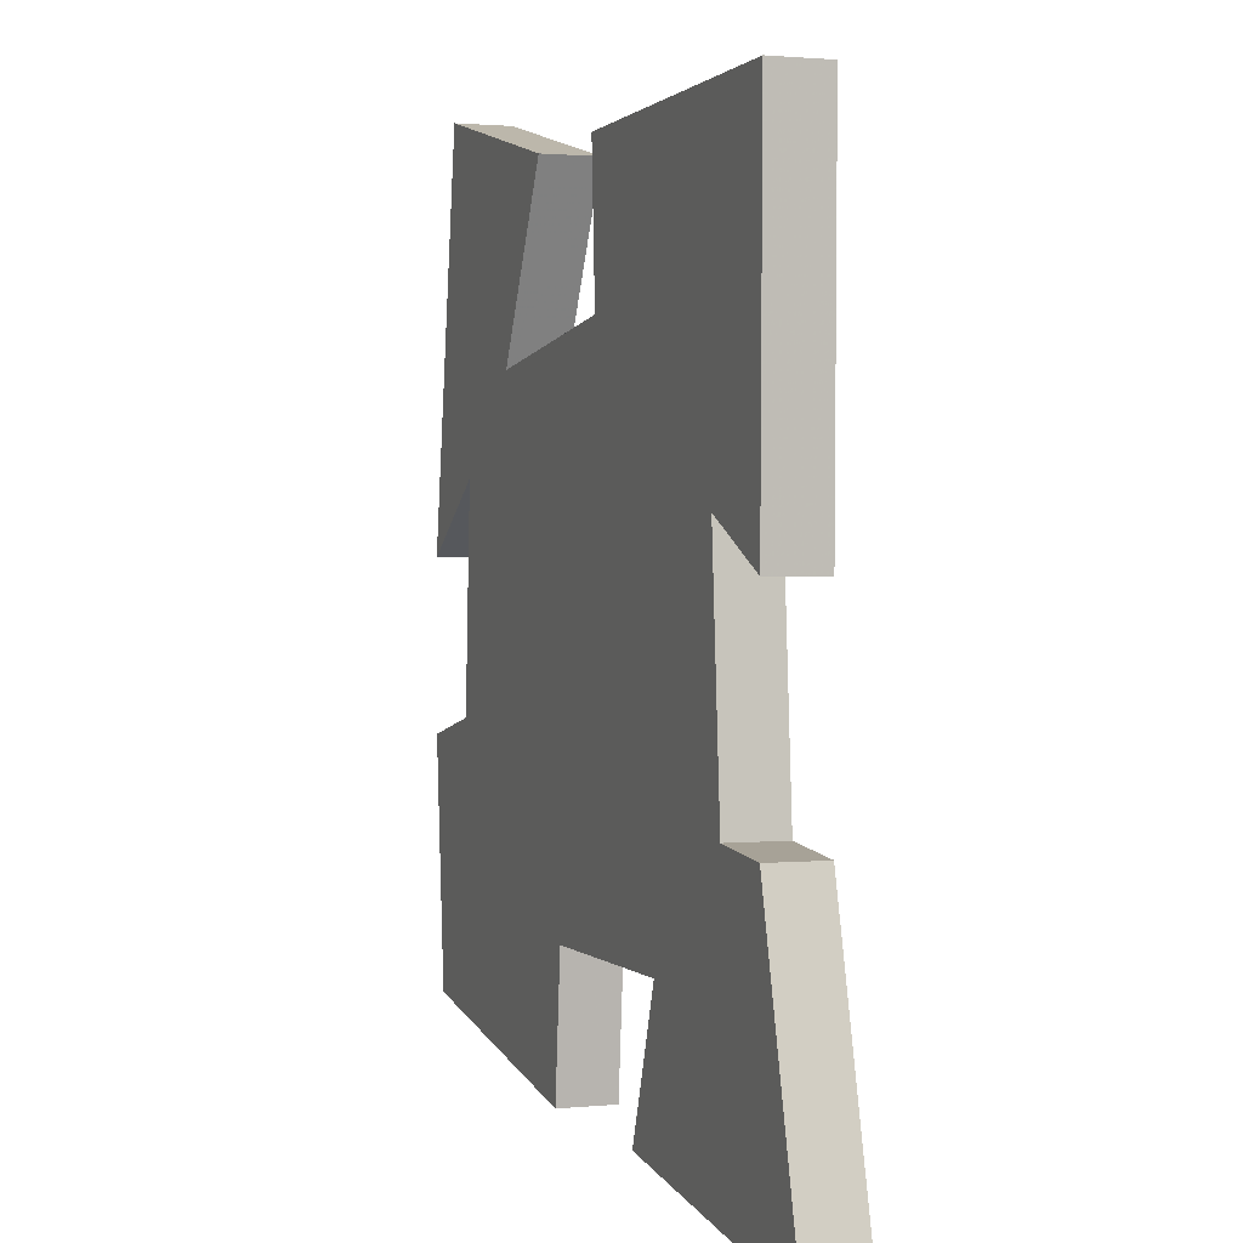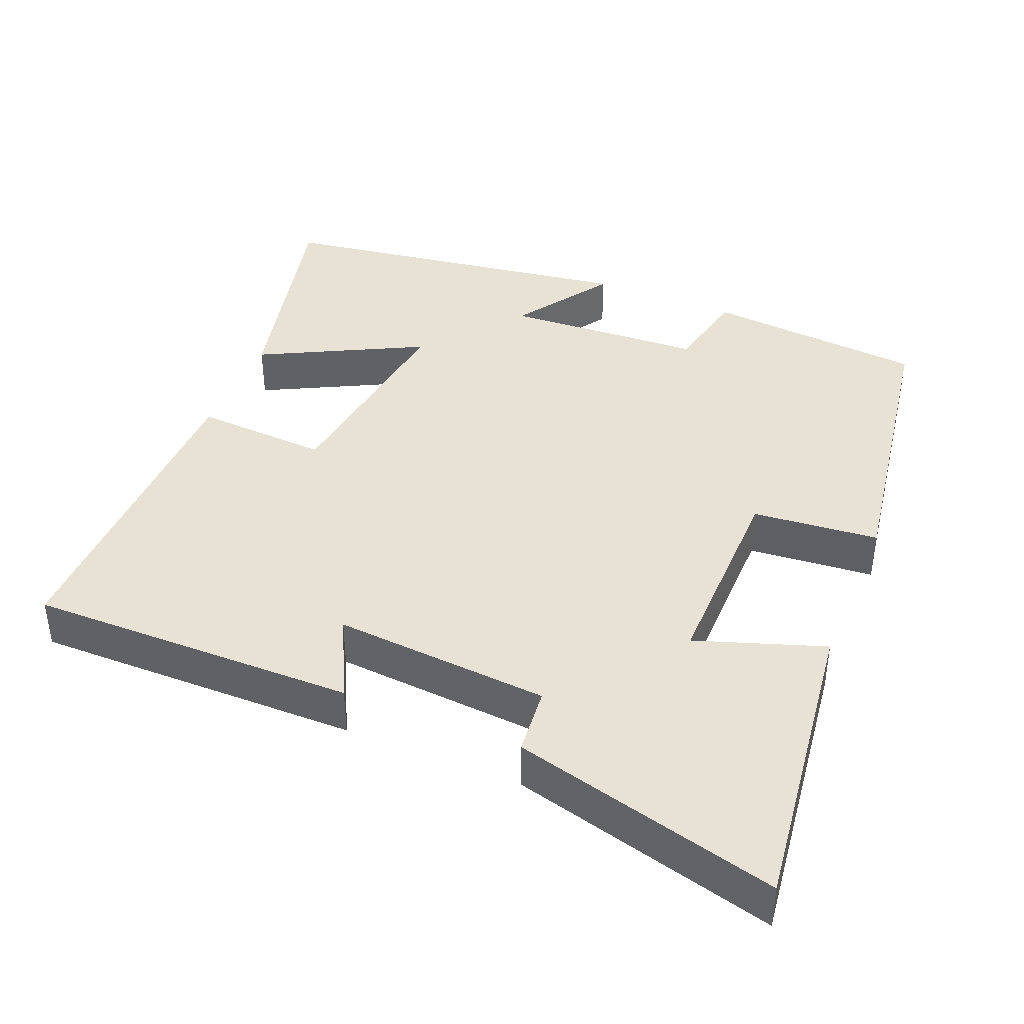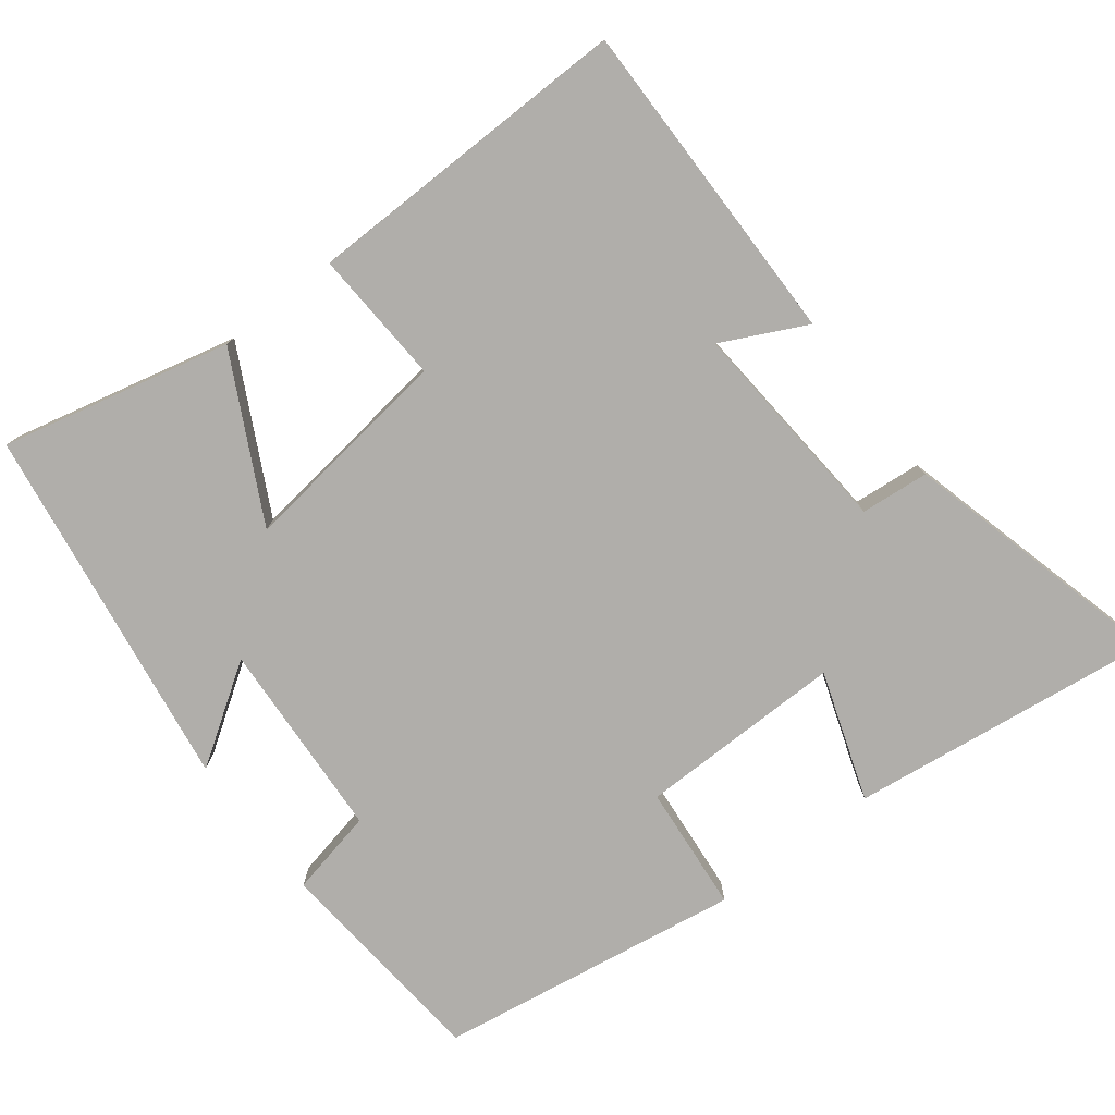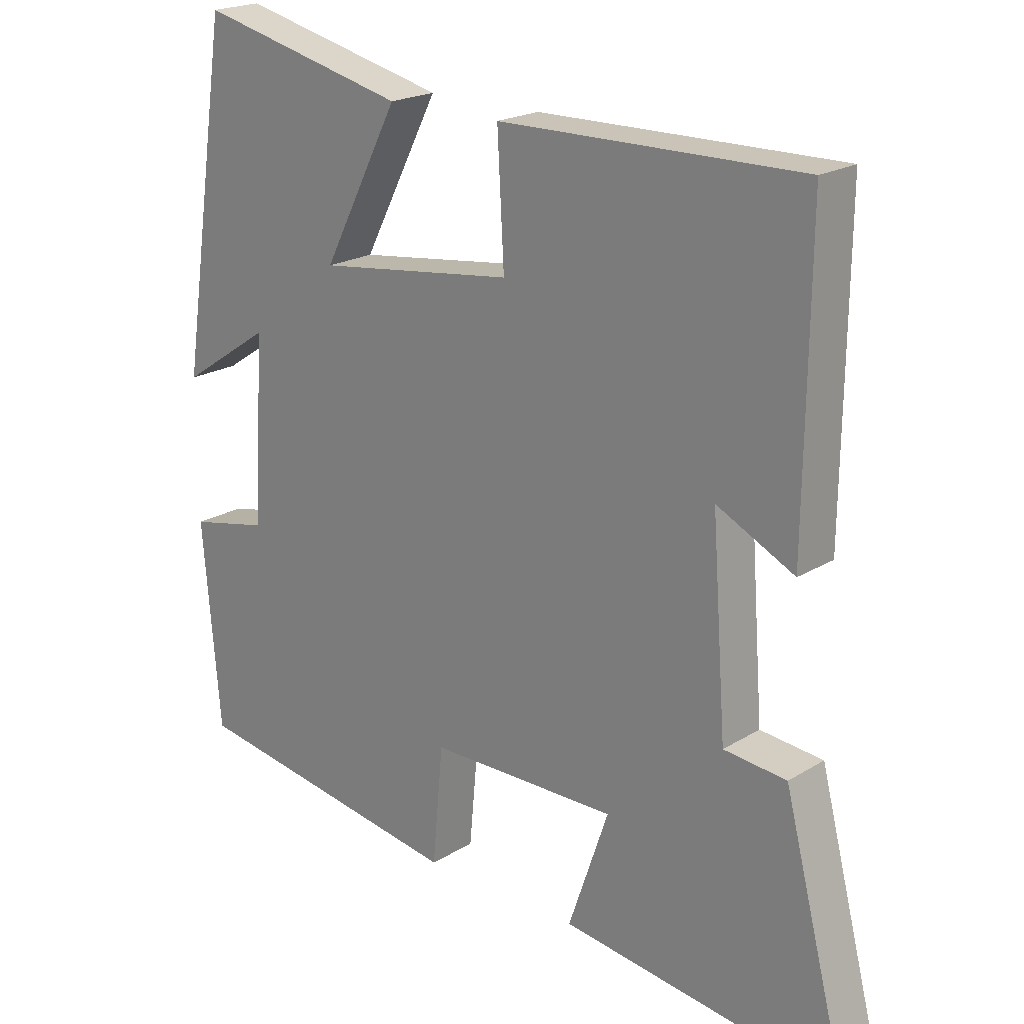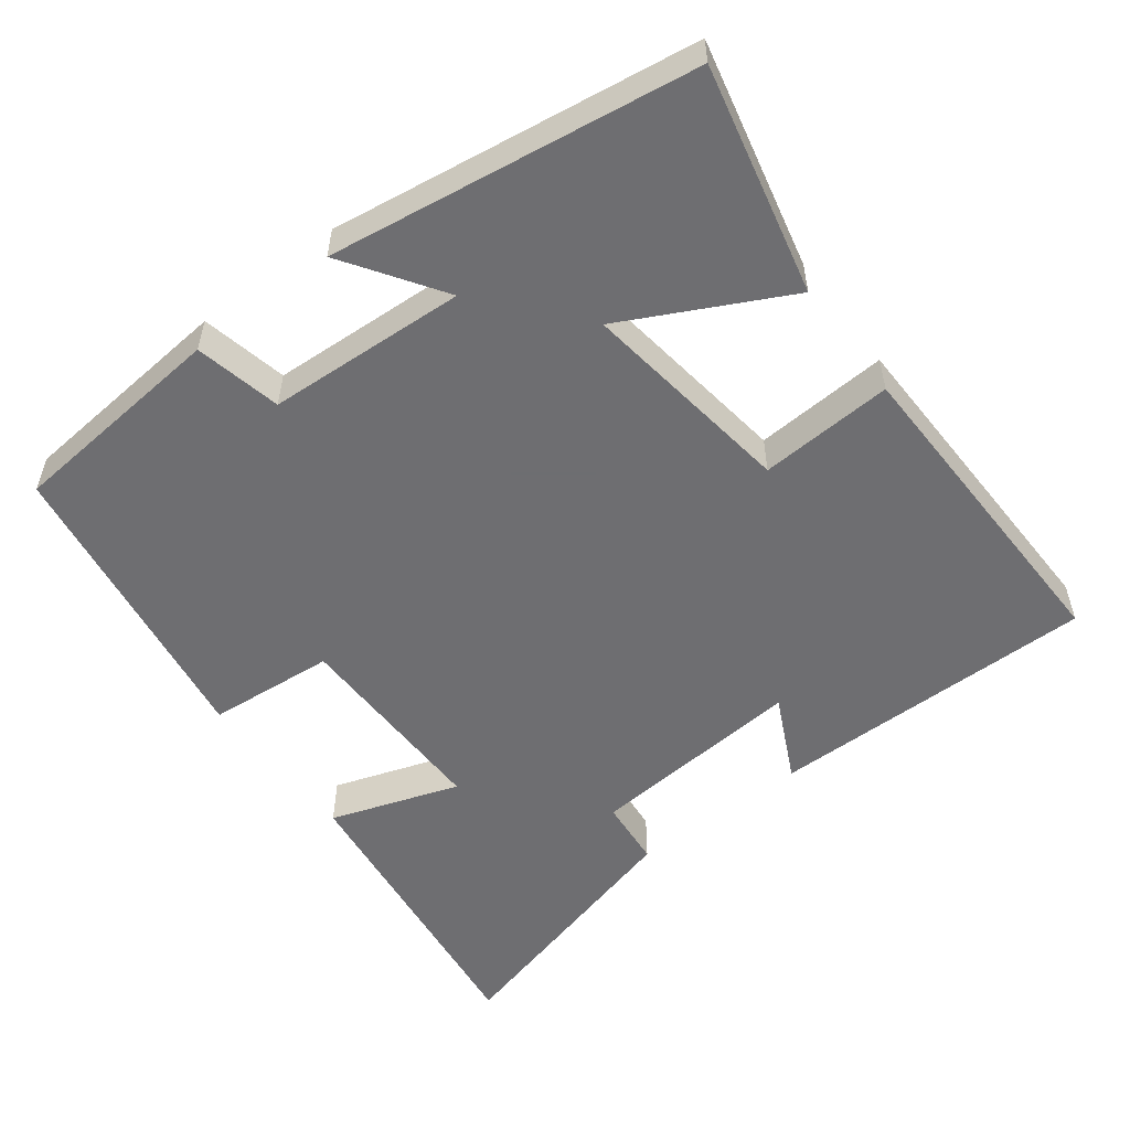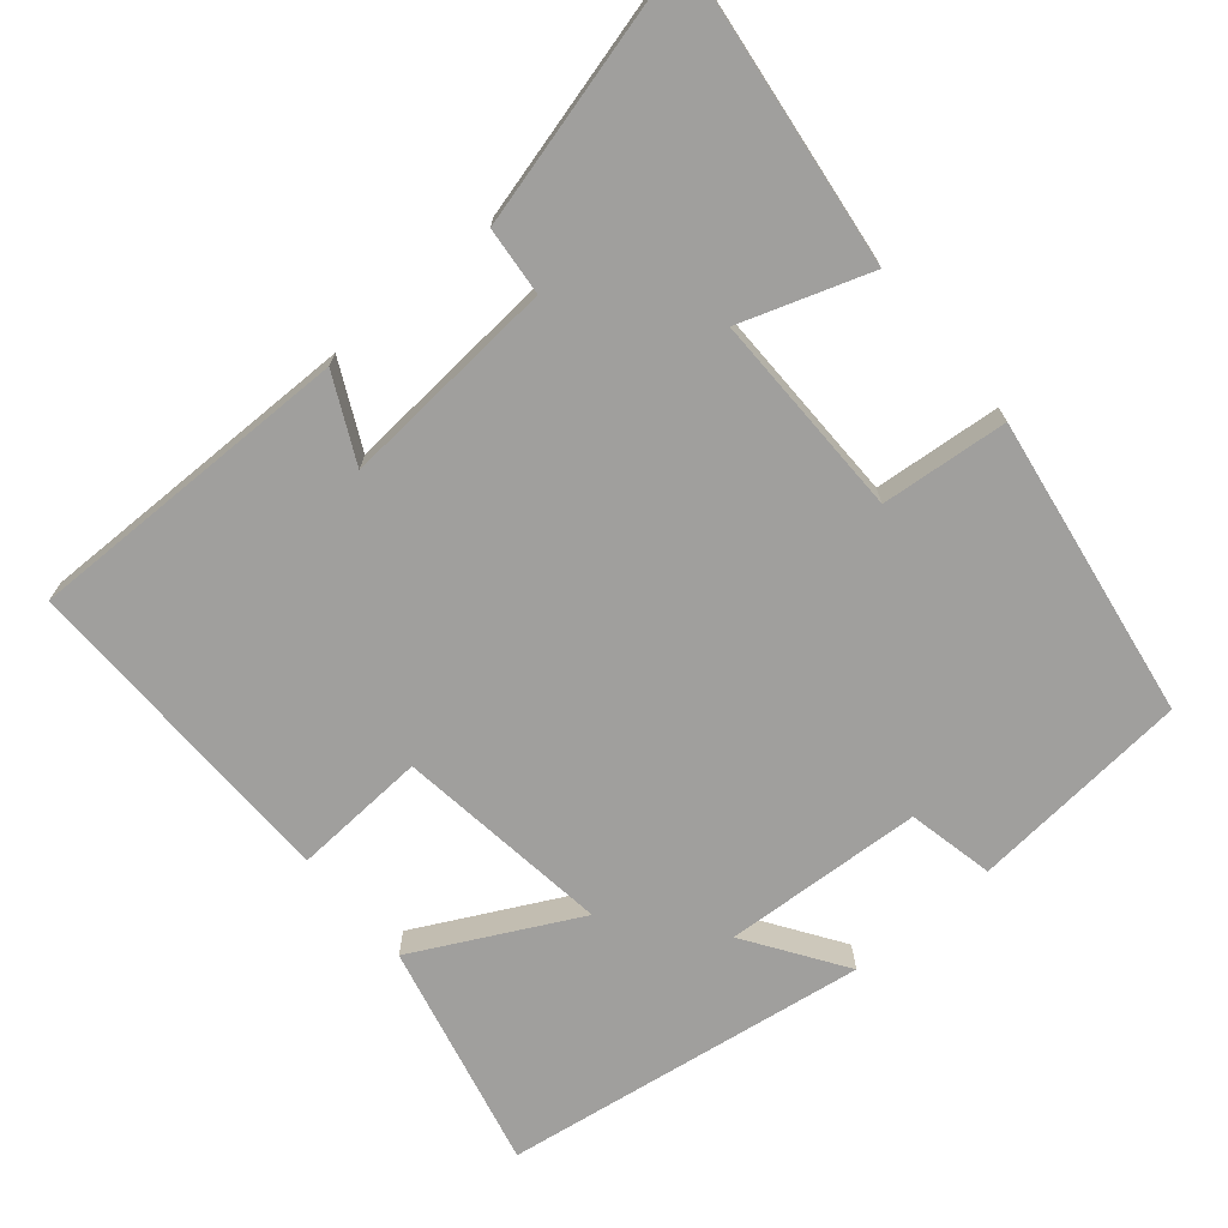
<metadata>
{"format":"obj","ext":"obj","renderer":"f3d","projection":"perspective","resolution":1024,"background":"white","views":[{"elev":1.2,"azim":70.3,"up":"+Z"},{"elev":40.7,"azim":112.5,"up":"+Y"},{"elev":-77.9,"azim":37.7,"up":"+Y"},{"elev":20.6,"azim":42.3,"up":"+Z"},{"elev":-54.4,"azim":-52.5,"up":"+Y"},{"elev":-71.3,"azim":130.3,"up":"+Y"}]}
</metadata>
<code>
v -0.425 0.07 0.574
v -0.114 0.07 0.5
v -0.228 0.07 0.279
v 0.066 0.07 0.317
v 0.056 0.07 0.5
v 0.505 0.07 0.506
v 0.5 0.07 0.058
v 0.385 0.07 0.115
v 0.407 0.07 -0.181
v 0.5 0.07 -0.19
v 0.594 0.07 -0.554
v 0.176 0.07 -0.5
v 0.236 0.07 -0.325
v -0.044 0.07 -0.327
v -0.06 0.07 -0.5
v -0.474 0.07 -0.434
v -0.5 0.07 -0.133
v -0.382 0.07 -0.108
v -0.366 0.07 0.164
v -0.5 0.07 0.075
v -0.425 0 0.574
v -0.114 0 0.5
v -0.228 0 0.279
v 0.066 0 0.317
v 0.056 0 0.5
v 0.505 0 0.506
v 0.5 0 0.058
v 0.385 0 0.115
v 0.407 0 -0.181
v 0.5 0 -0.19
v 0.594 0 -0.554
v 0.176 0 -0.5
v 0.236 0 -0.325
v -0.044 0 -0.327
v -0.06 0 -0.5
v -0.474 0 -0.434
v -0.5 0 -0.133
v -0.382 0 -0.108
v -0.366 0 0.164
v -0.5 0 0.075
f 19 20 1 2
f 15 16 17 18
f 14 15 18 19
f 13 14 19
f 10 11 12 13
f 9 10 13
f 8 9 13 19
f 5 6 7 8
f 4 5 8
f 3 4 8 19
f 2 3 19
f 22 21 40 39
f 38 37 36 35
f 39 38 35 34
f 39 34 33
f 33 32 31 30
f 33 30 29
f 39 33 29 28
f 28 27 26 25
f 28 25 24
f 39 28 24 23
f 39 23 22
f 1 21 22 2
f 2 22 23 3
f 3 23 24 4
f 4 24 25 5
f 5 25 26 6
f 6 26 27 7
f 7 27 28 8
f 8 28 29 9
f 9 29 30 10
f 10 30 31 11
f 11 31 32 12
f 12 32 33 13
f 13 33 34 14
f 14 34 35 15
f 15 35 36 16
f 16 36 37 17
f 17 37 38 18
f 18 38 39 19
f 19 39 40 20
f 20 40 21 1

</code>
